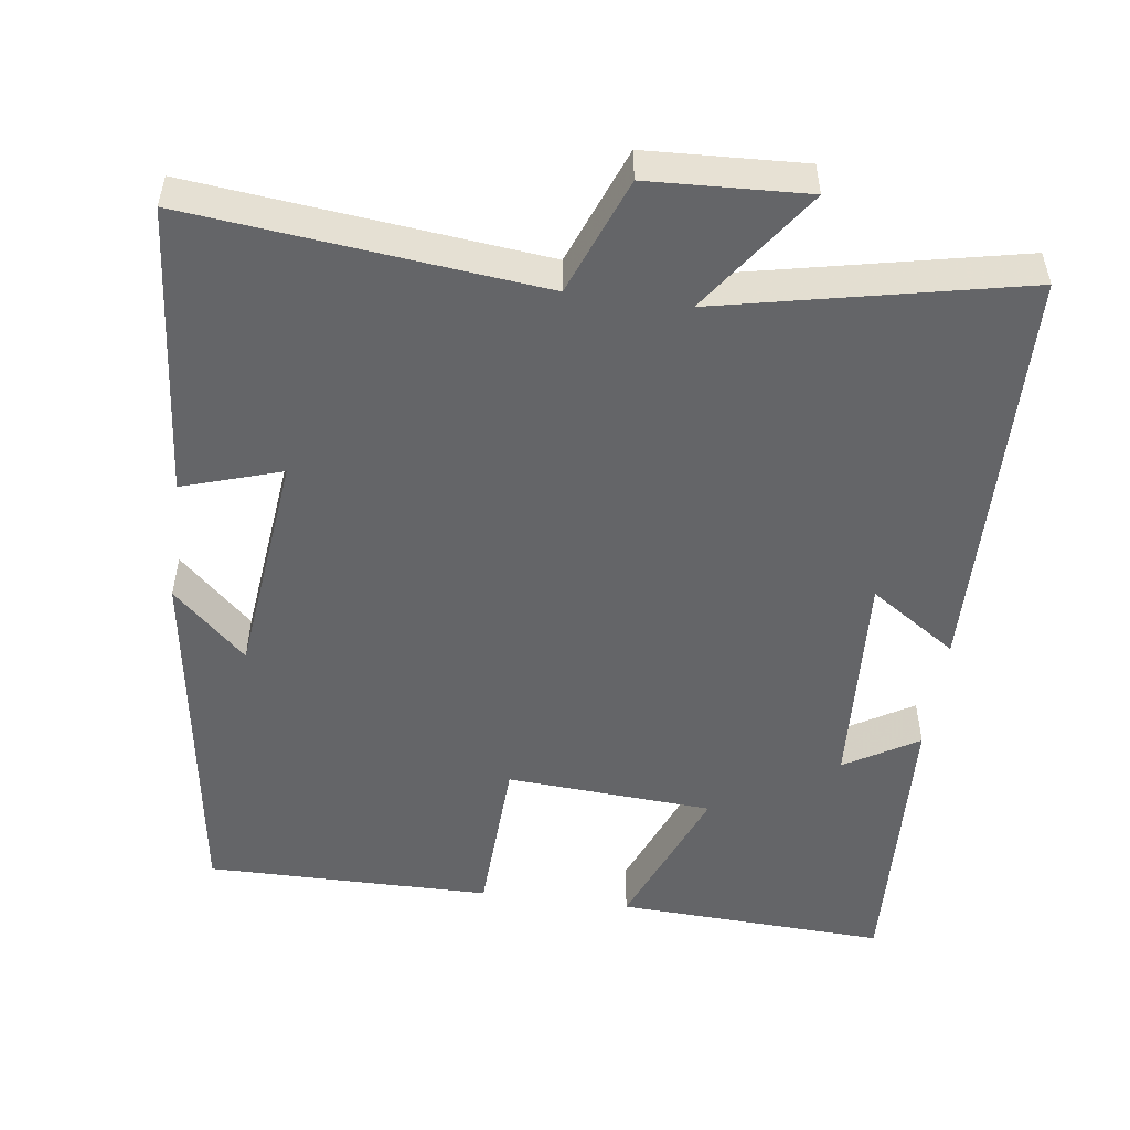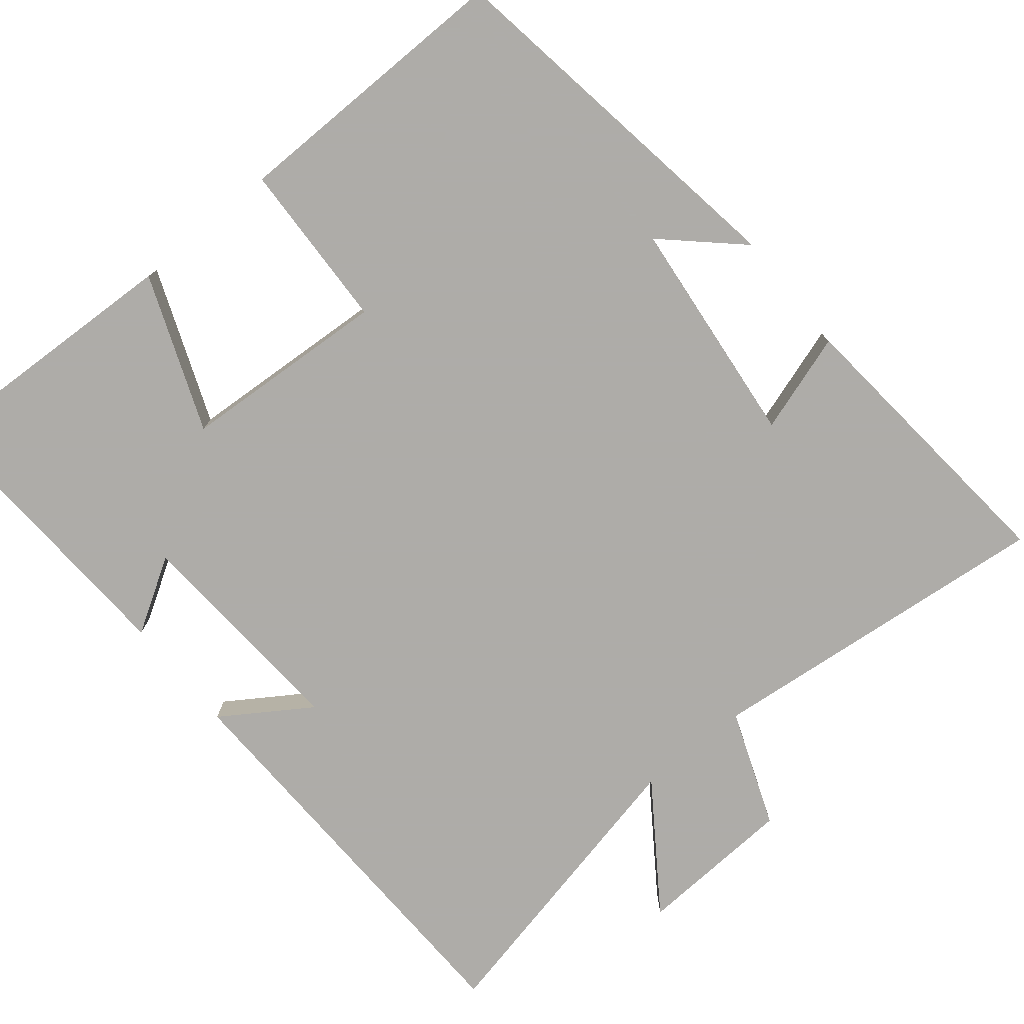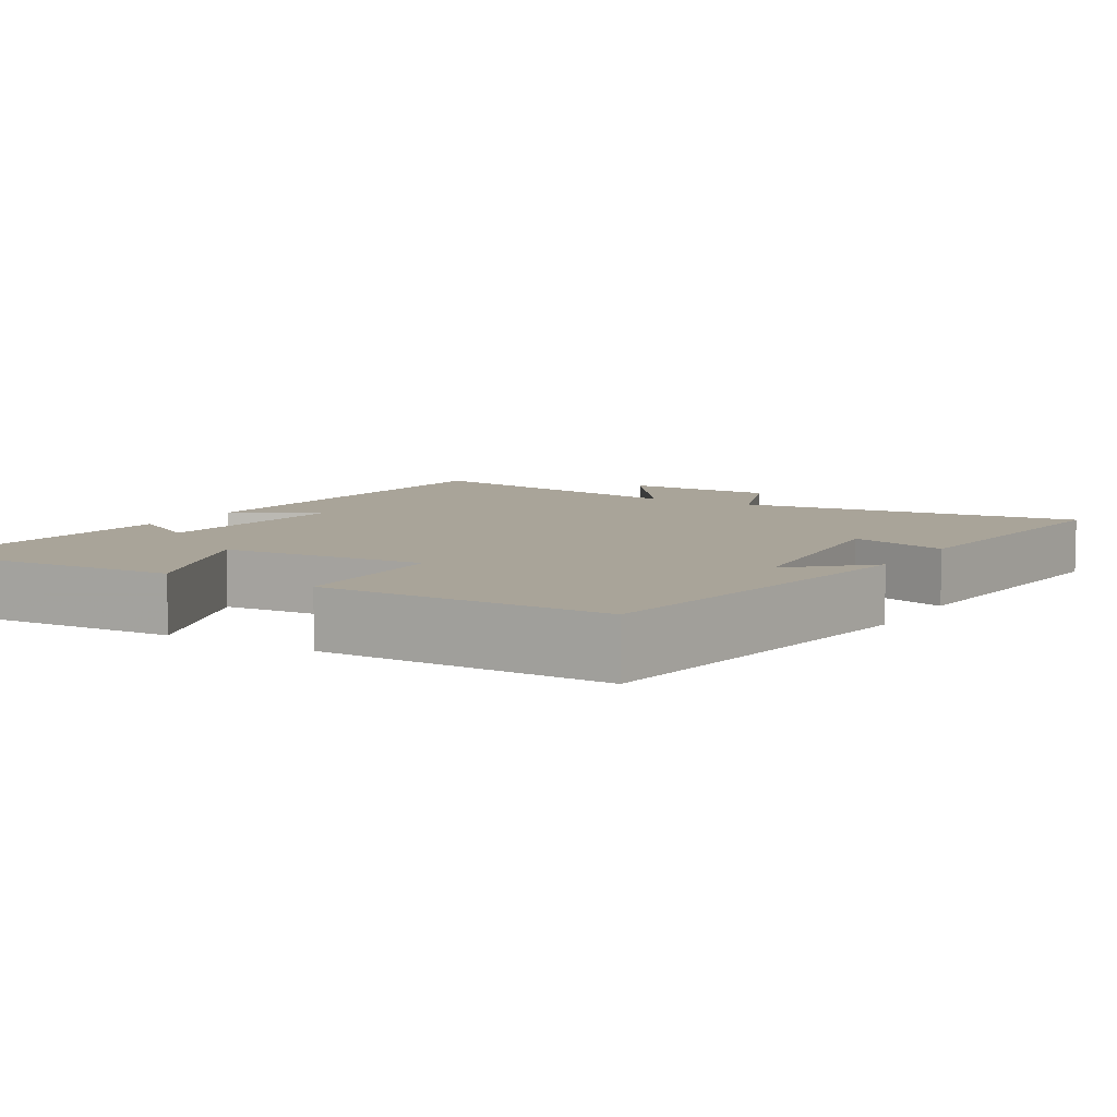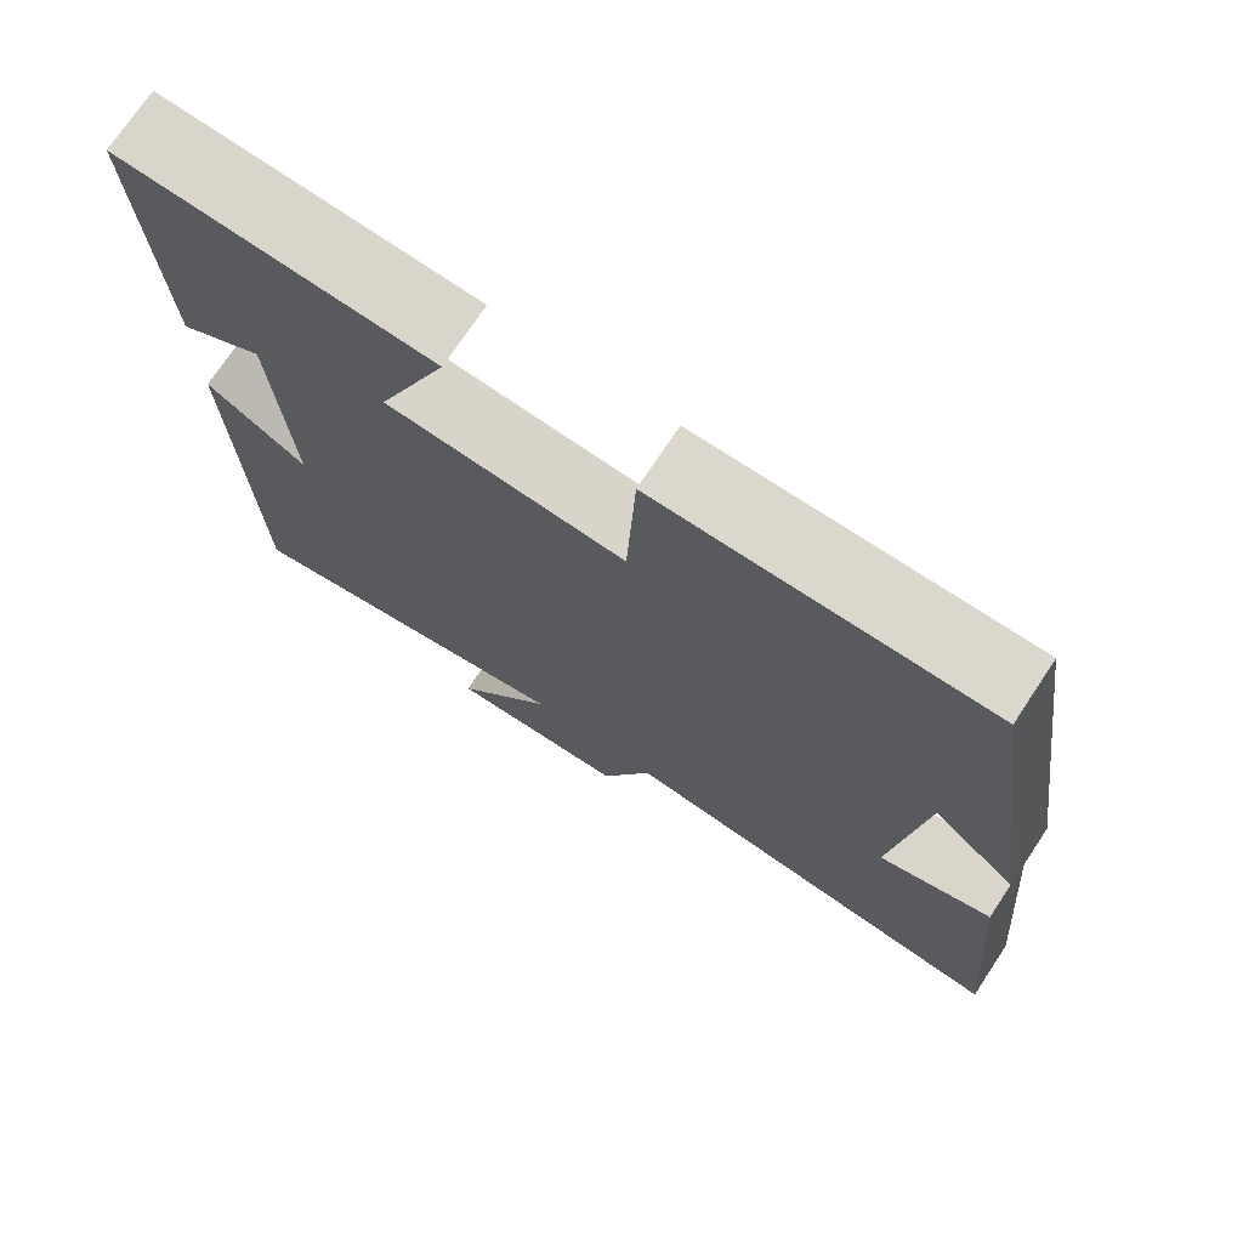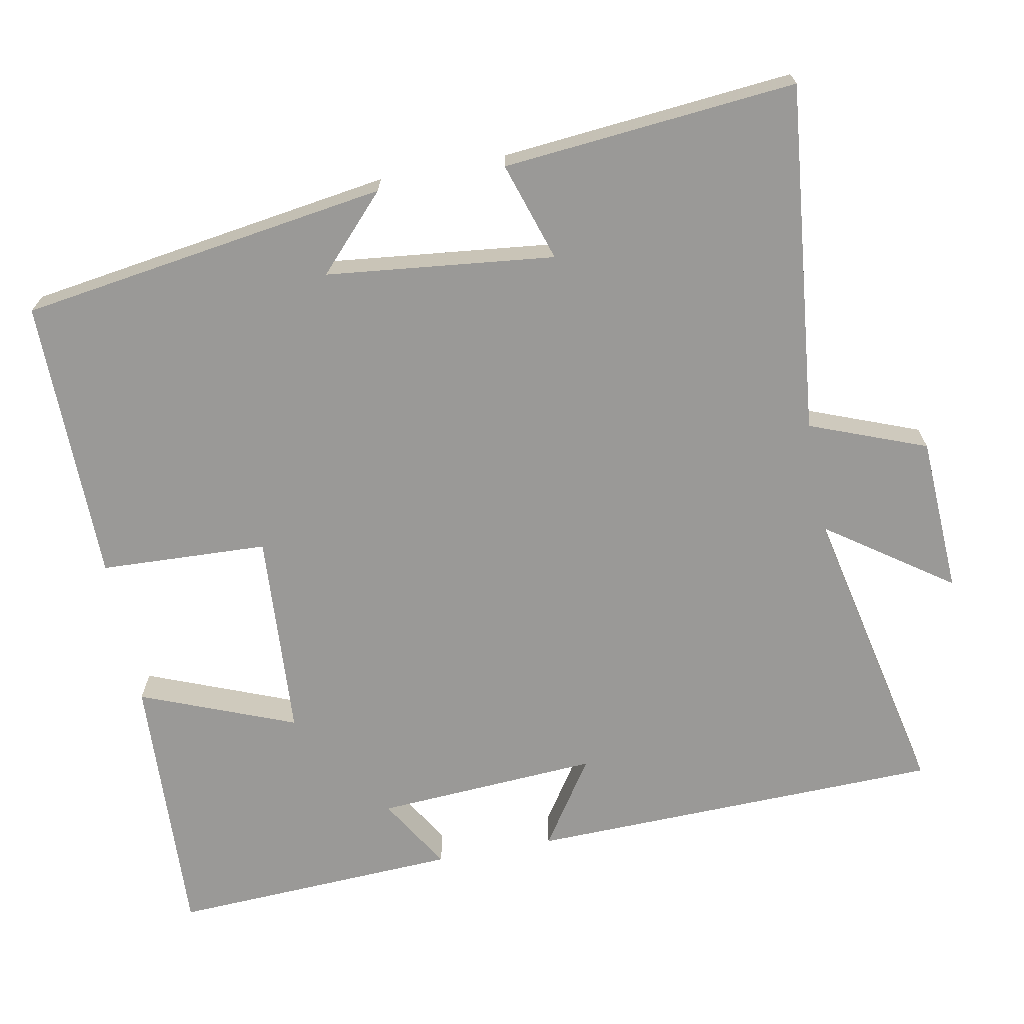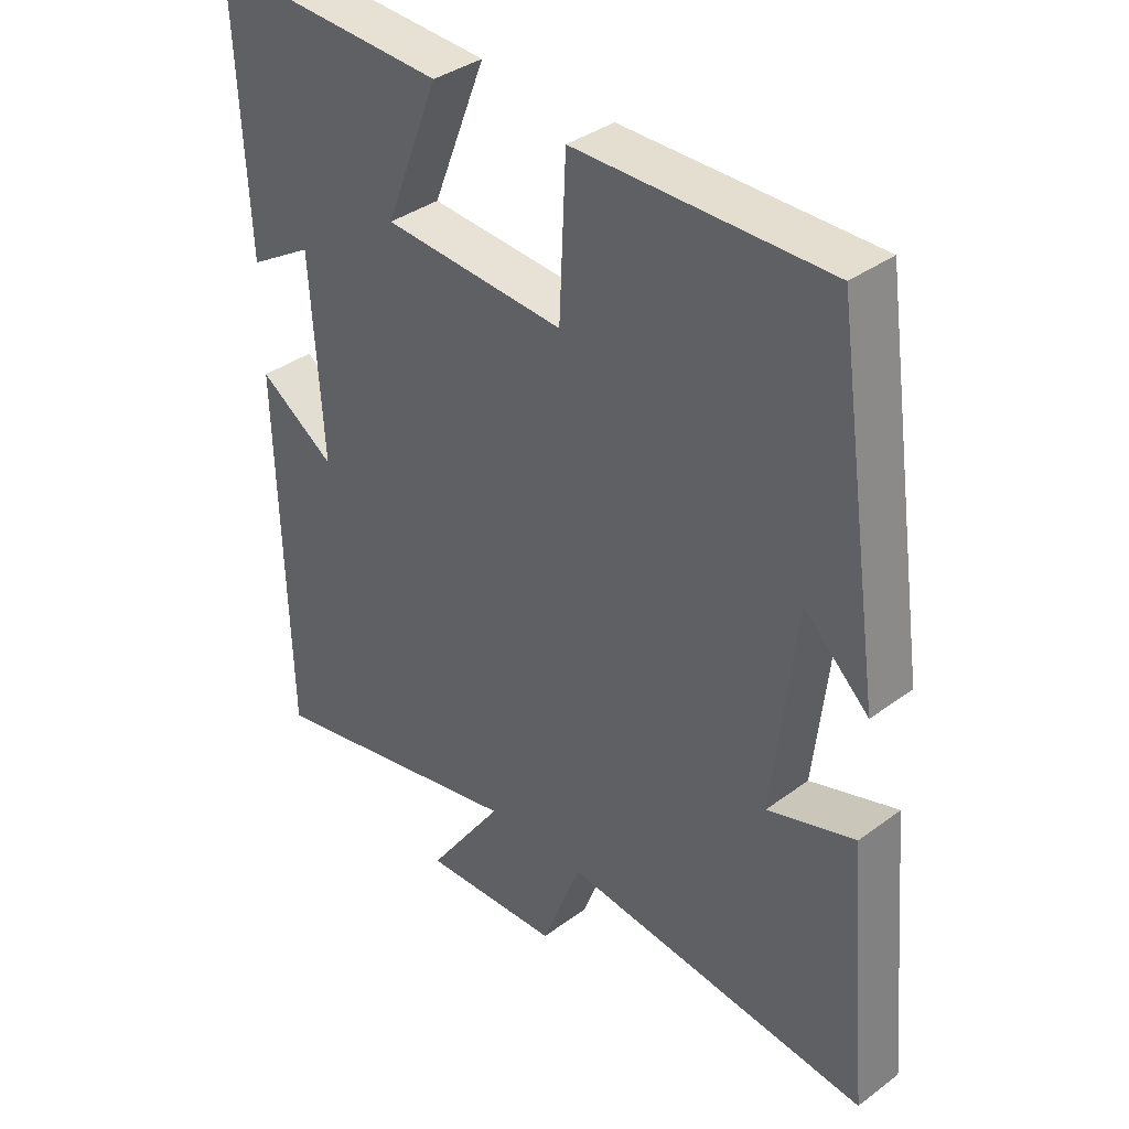
<metadata>
{"format":"obj","ext":"obj","renderer":"f3d","projection":"perspective","resolution":1024,"background":"white","views":[{"elev":-51.5,"azim":172.3,"up":"+Y"},{"elev":-77.0,"azim":39.6,"up":"+Y"},{"elev":7.3,"azim":31.1,"up":"+Y"},{"elev":73.5,"azim":33.6,"up":"+Z"},{"elev":-68.9,"azim":100.9,"up":"+Y"},{"elev":36.8,"azim":46.3,"up":"+Z"}]}
</metadata>
<code>
v 0.428 0.07 0.502
v 0.5 0.07 0.011
v 0.402 0.07 0.103
v 0.368 0.07 -0.201
v 0.5 0.07 -0.159
v 0.535 0.07 -0.55
v 0.069 0.07 -0.5
v 0.009 0.07 -0.655
v -0.201 0.07 -0.665
v -0.085 0.07 -0.5
v -0.487 0.07 -0.585
v -0.5 0.07 -0.031
v -0.384 0.07 -0.108
v -0.402 0.07 0.19
v -0.5 0.07 0.131
v -0.518 0.07 0.517
v -0.157 0.07 0.5
v -0.239 0.07 0.294
v 0.037 0.07 0.276
v 0.047 0.07 0.5
v 0.428 0 0.502
v 0.5 0 0.011
v 0.402 0 0.103
v 0.368 0 -0.201
v 0.5 0 -0.159
v 0.535 0 -0.55
v 0.069 0 -0.5
v 0.009 0 -0.655
v -0.201 0 -0.665
v -0.085 0 -0.5
v -0.487 0 -0.585
v -0.5 0 -0.031
v -0.384 0 -0.108
v -0.402 0 0.19
v -0.5 0 0.131
v -0.518 0 0.517
v -0.157 0 0.5
v -0.239 0 0.294
v 0.037 0 0.276
v 0.047 0 0.5
f 19 20 1
f 16 17 18
f 15 16 18
f 14 15 18
f 13 14 18 19
f 10 11 12 13
f 10 13 19 1
f 7 8 9 10
f 4 5 6 7
f 7 10 1
f 4 7 1
f 3 4 1
f 1 2 3
f 21 40 39
f 38 37 36
f 38 36 35
f 38 35 34
f 39 38 34 33
f 33 32 31 30
f 21 39 33 30
f 30 29 28 27
f 27 26 25 24
f 21 30 27
f 21 27 24
f 21 24 23
f 23 22 21
f 1 21 22 2
f 2 22 23 3
f 3 23 24 4
f 4 24 25 5
f 5 25 26 6
f 6 26 27 7
f 7 27 28 8
f 8 28 29 9
f 9 29 30 10
f 10 30 31 11
f 11 31 32 12
f 12 32 33 13
f 13 33 34 14
f 14 34 35 15
f 15 35 36 16
f 16 36 37 17
f 17 37 38 18
f 18 38 39 19
f 19 39 40 20
f 20 40 21 1

</code>
